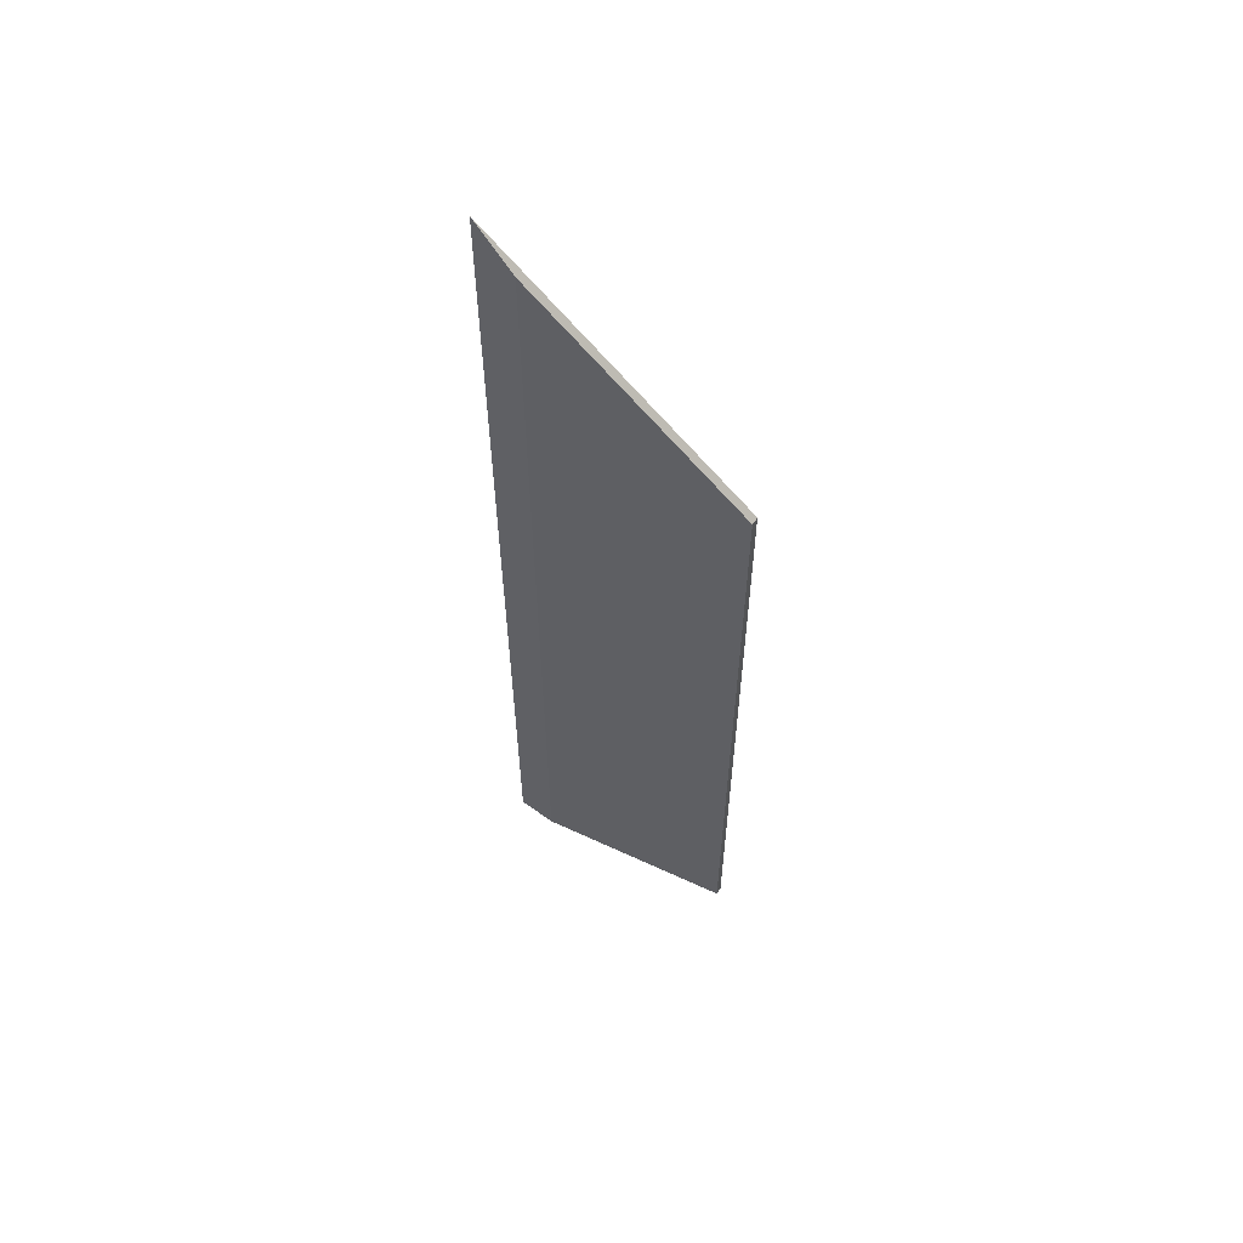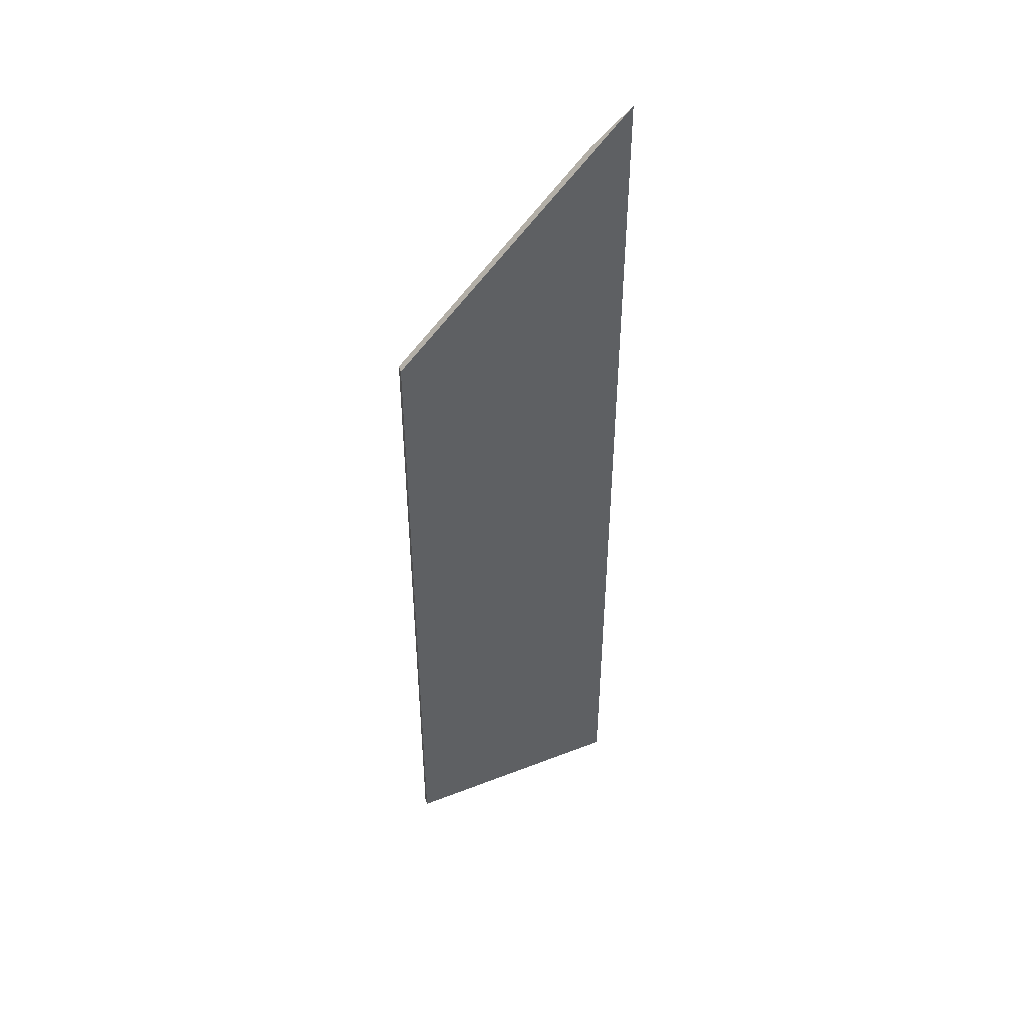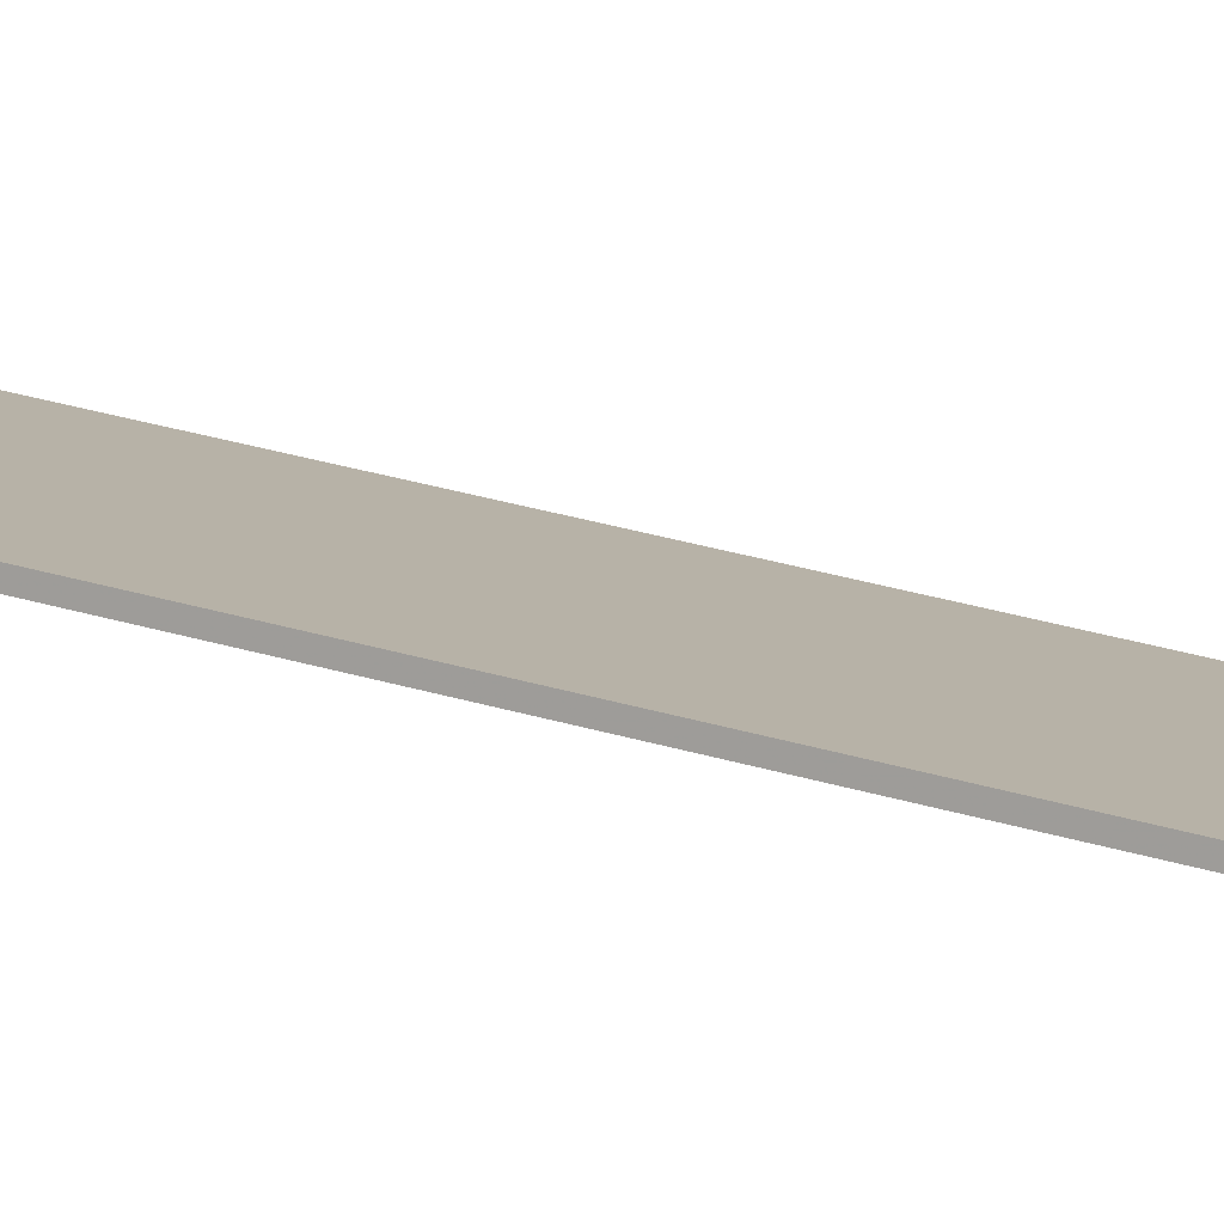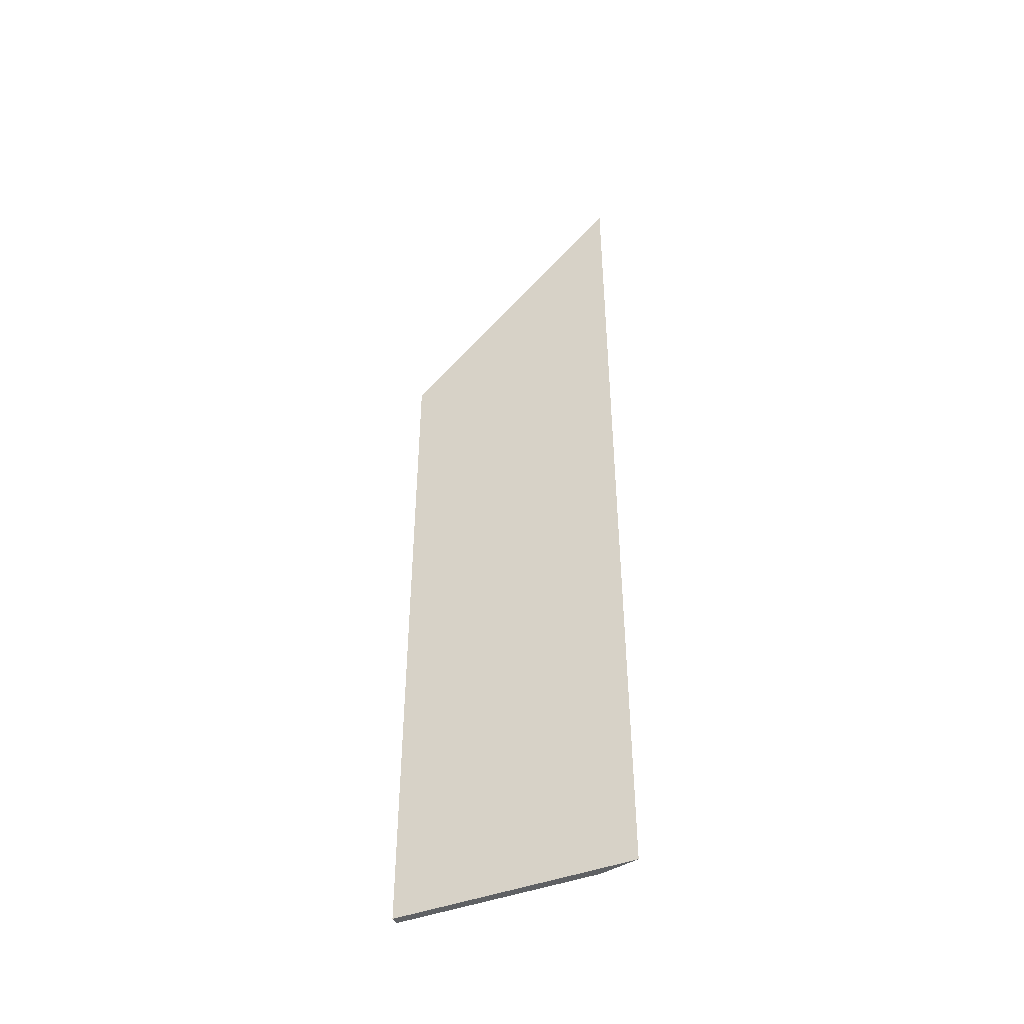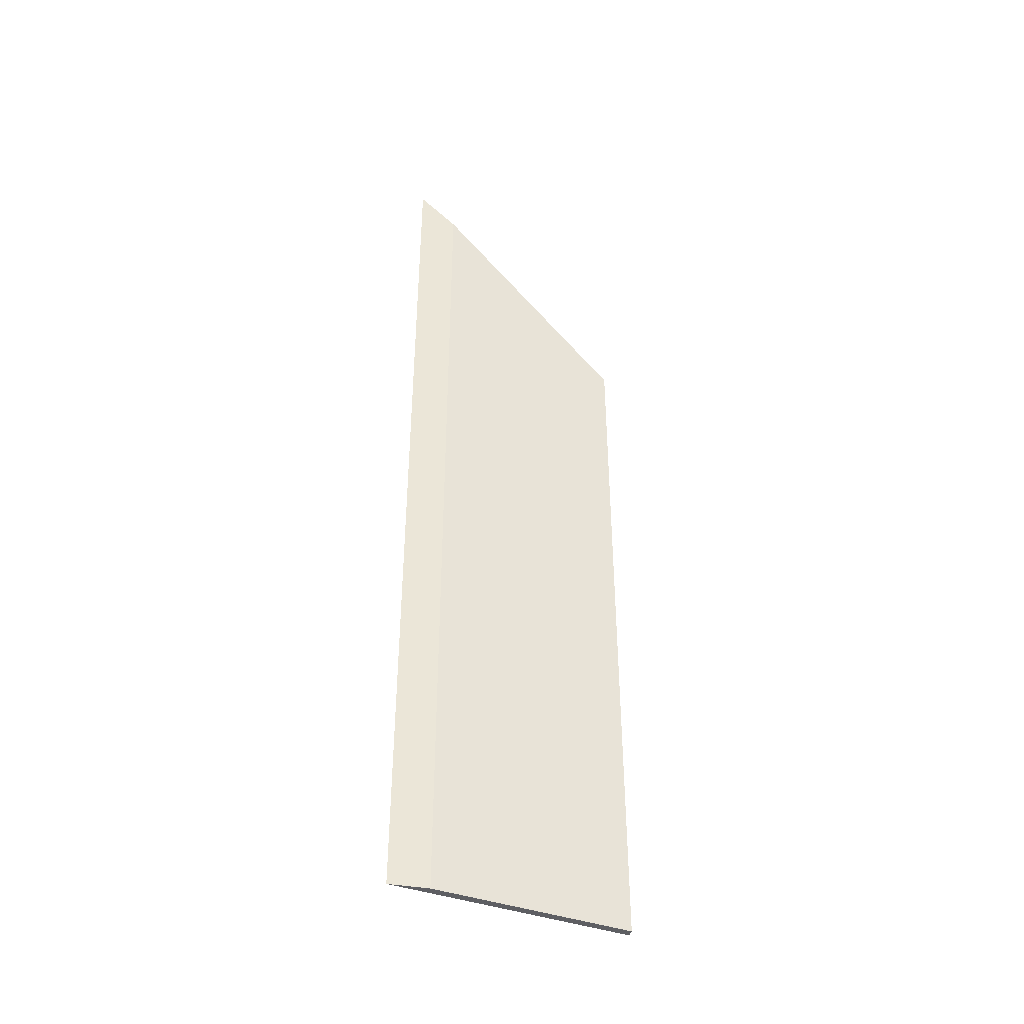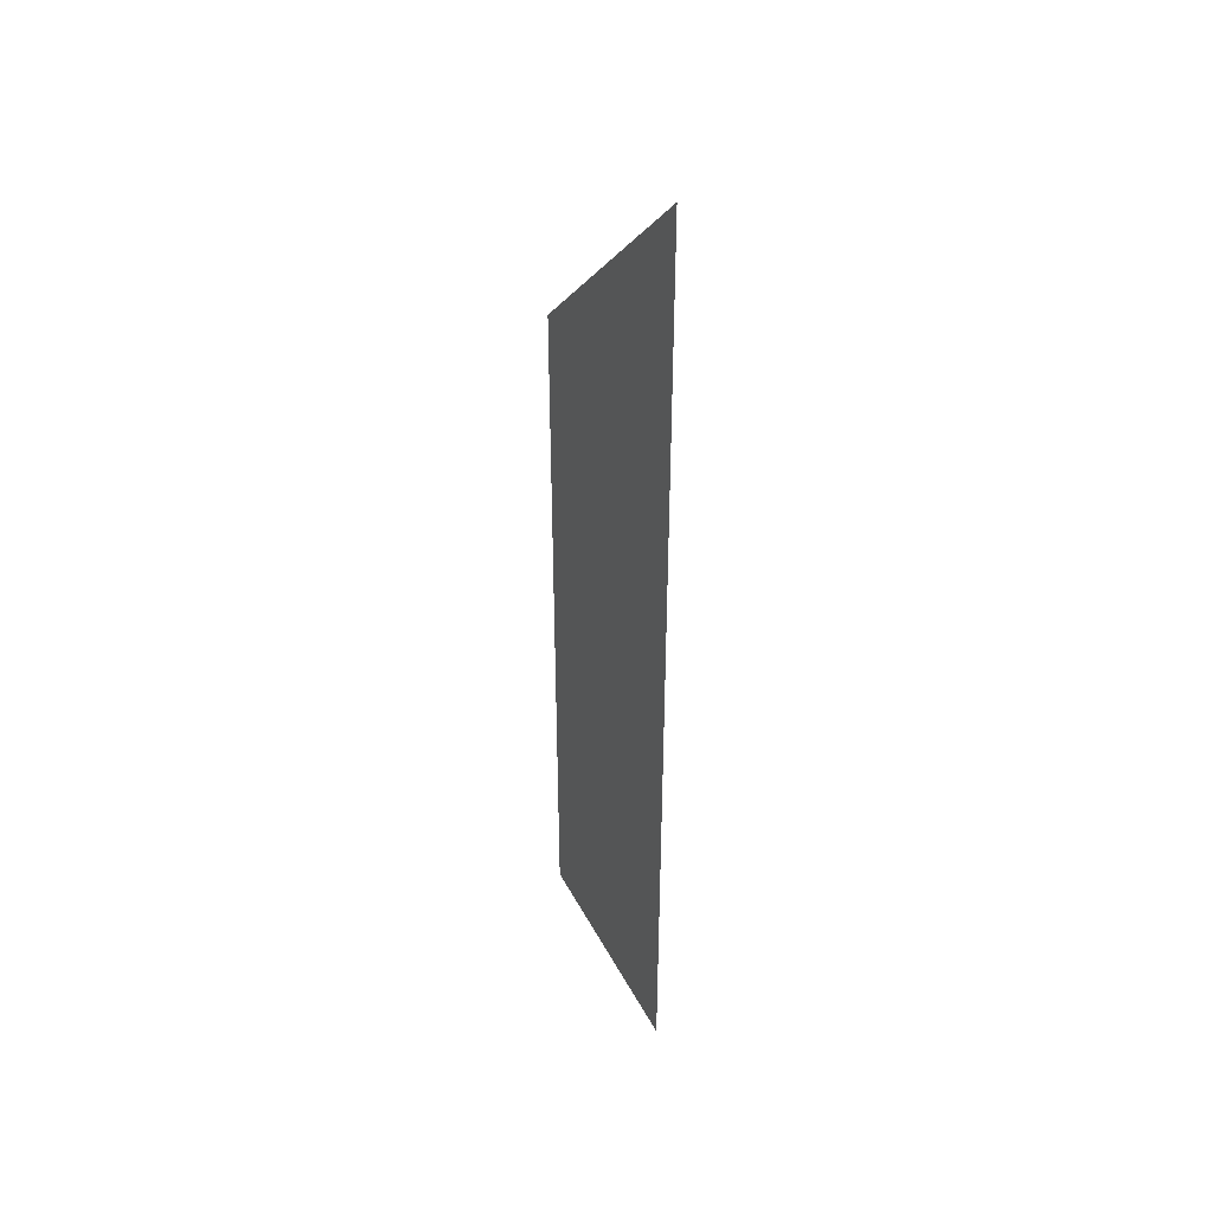
<metadata>
{"format":"obj","ext":"obj","renderer":"f3d","projection":"perspective","resolution":1024,"background":"white","views":[{"elev":59.7,"azim":-123.9,"up":"+Y"},{"elev":46.3,"azim":6.7,"up":"+Y"},{"elev":39.1,"azim":-70.4,"up":"+Z"},{"elev":-45.8,"azim":53.7,"up":"+Y"},{"elev":-41.9,"azim":-172.4,"up":"+Y"},{"elev":40.9,"azim":95.0,"up":"+Y"}]}
</metadata>
<code>
v 1.087 -0.1198 1.154
v 1.087 -0.03067 1.154
v 1.087 -0.03067 1.153
v 1.087 -0.1198 1.153
v 1.087 -0.03067 1.153
v 1.108 -0.006625 1.14
v 1.108 -0.1198 1.14
v 1.087 -0.1198 1.153
v 1.087 -0.1198 1.154
v 1.087 -0.1198 1.153
v 1.108 -0.1198 1.14
v 1.112 -0.1198 1.139
v 1.087 -0.03067 1.154
v 1.087 -0.1198 1.154
v 1.112 -0.1198 1.139
v 1.112 -0.001815 1.139
v 1.112 -0.001815 1.139
v 1.108 -0.006625 1.14
v 1.087 -0.03067 1.153
v 1.087 -0.03067 1.154
f 1 2 3
f 1 3 4
f 5 6 7
f 5 7 8
f 9 10 11
f 9 11 12
f 13 14 15
f 13 15 16
f 17 18 19
f 17 19 20
f 6 16 12
f 6 12 7

</code>
